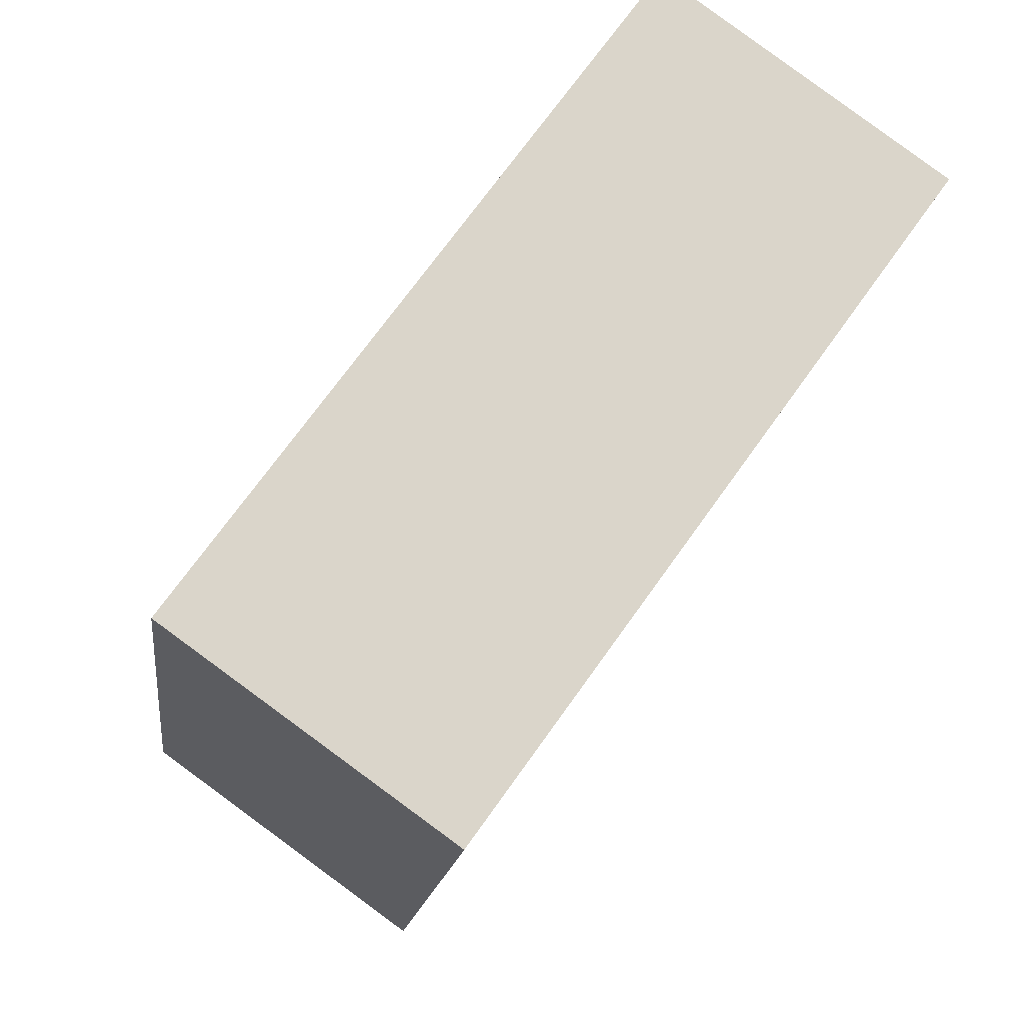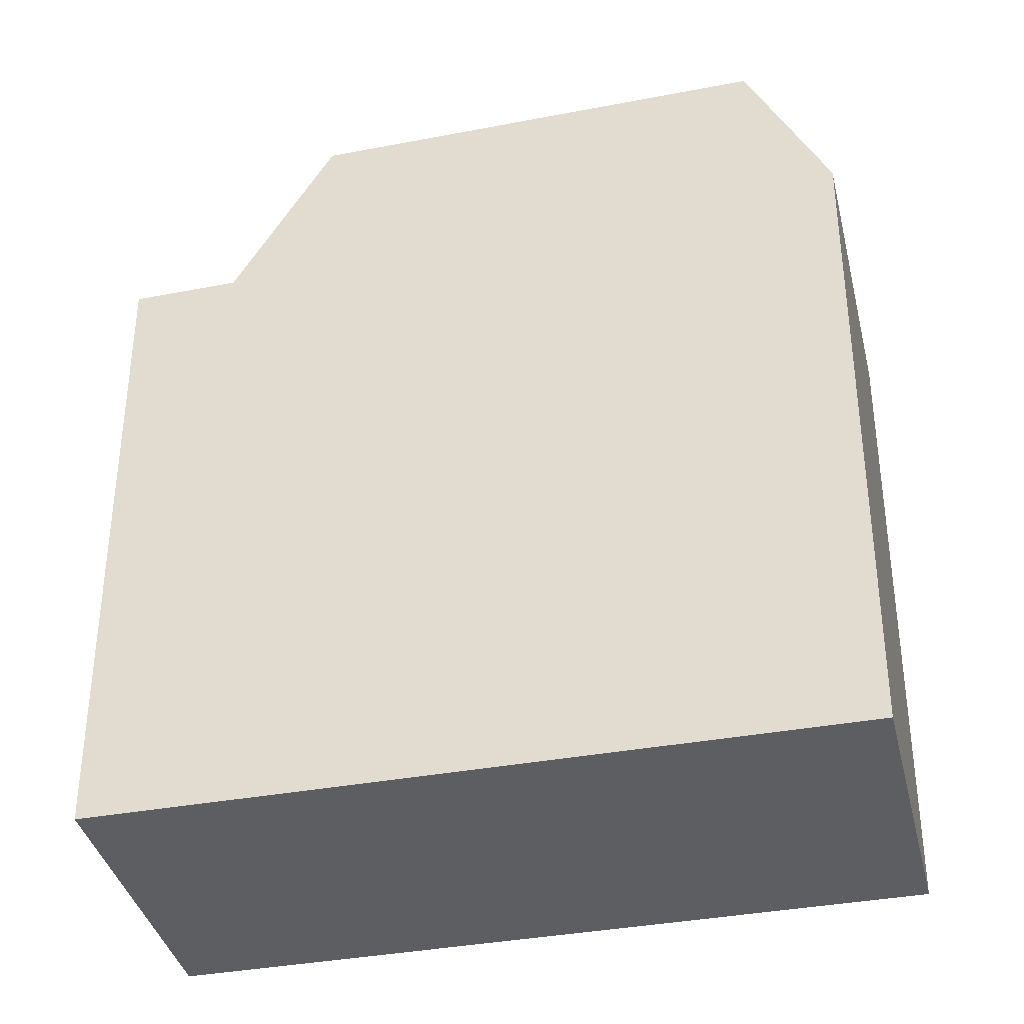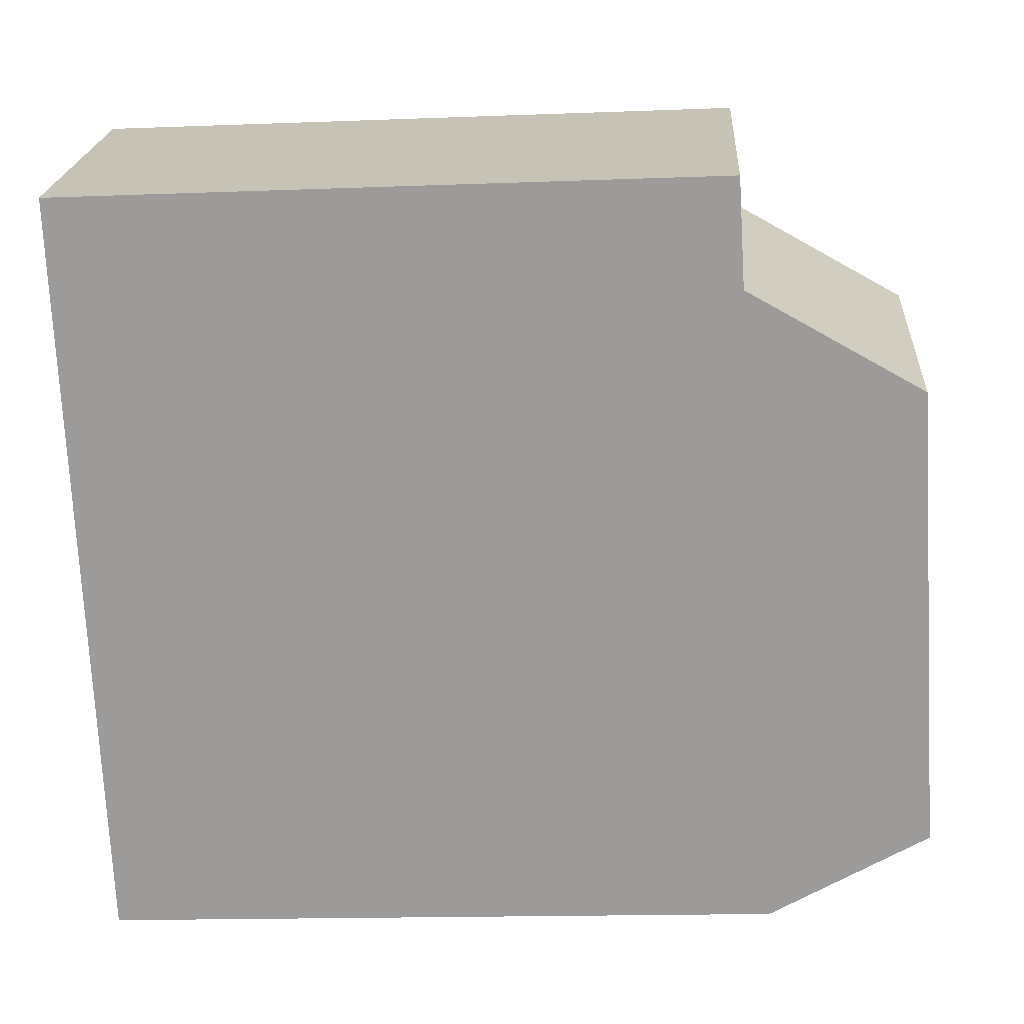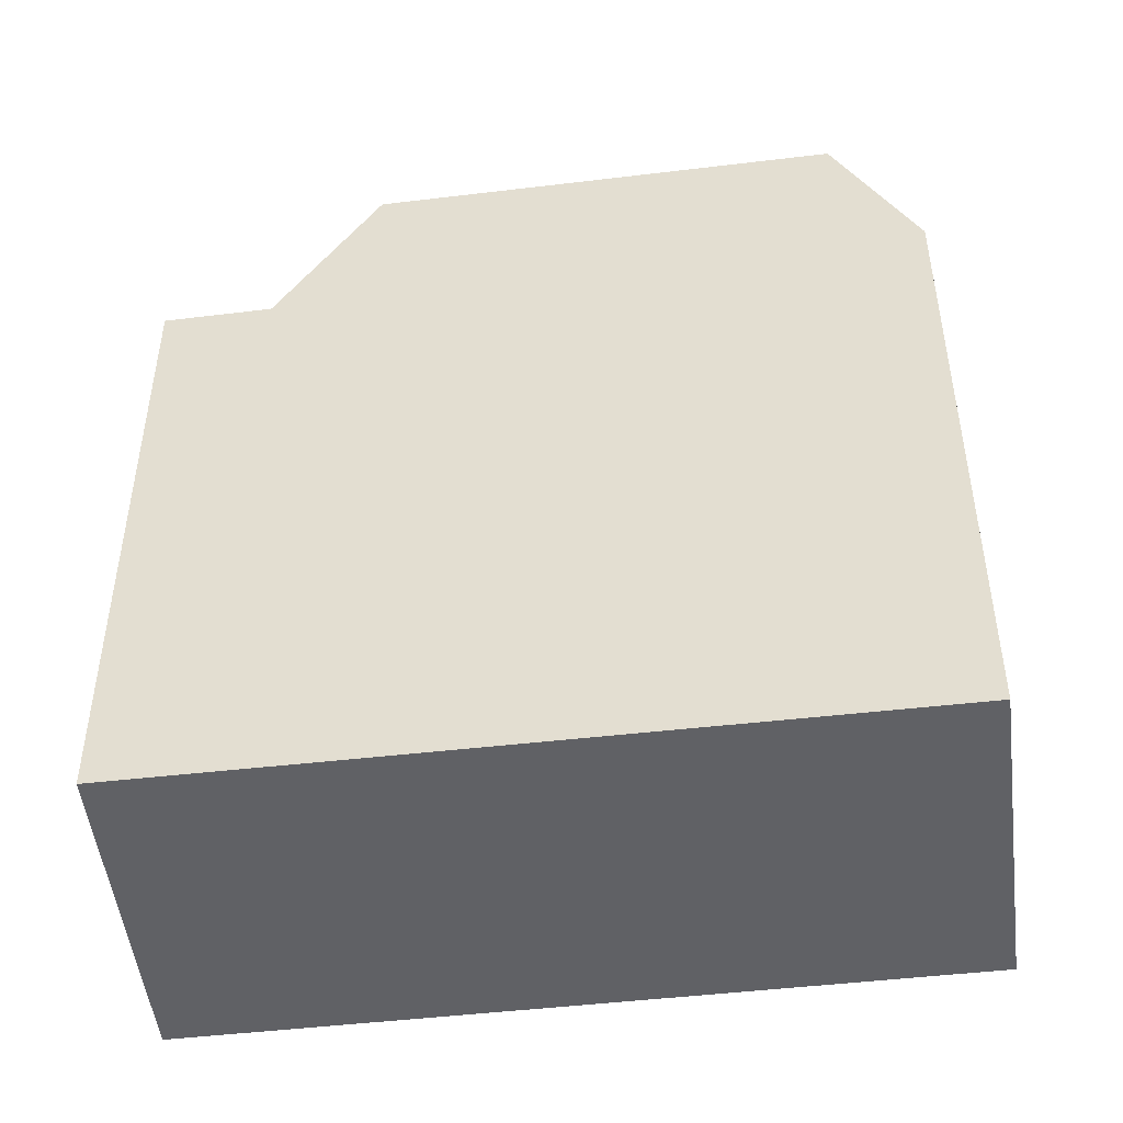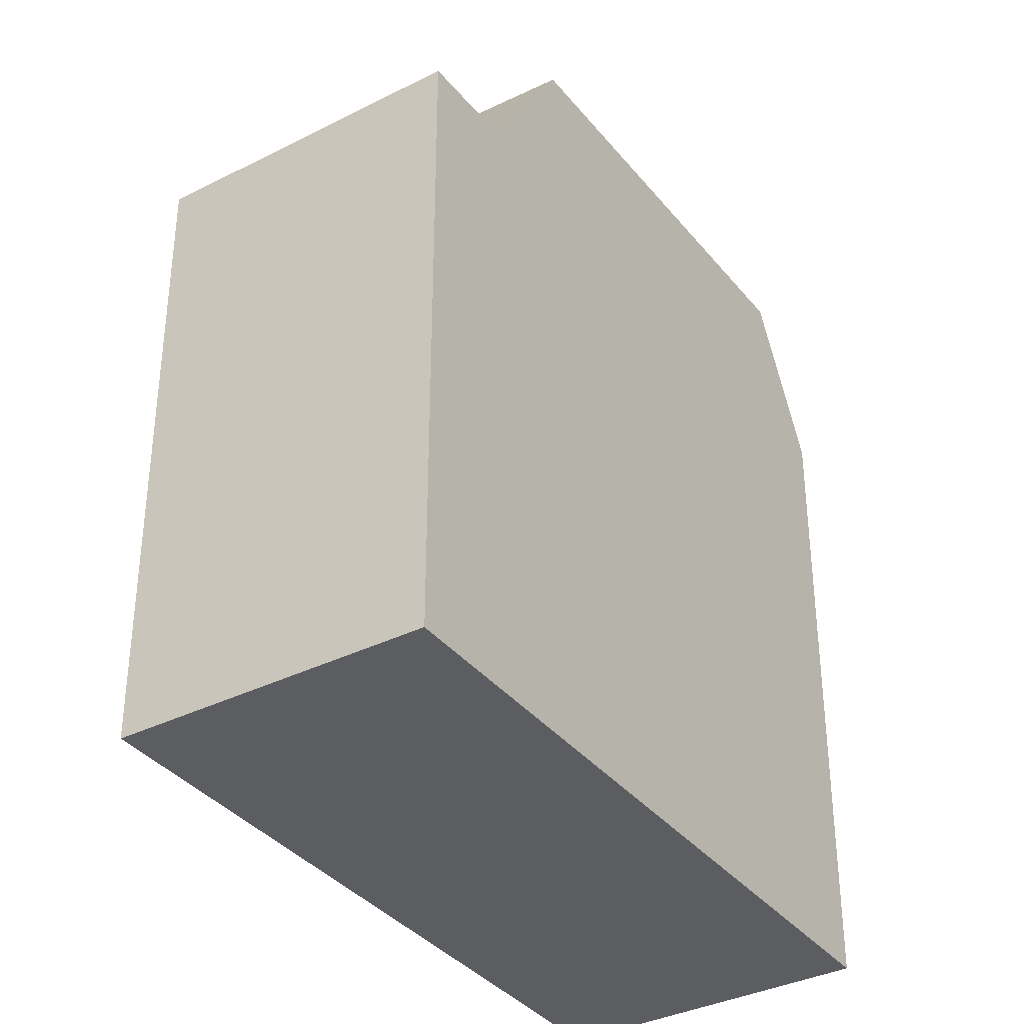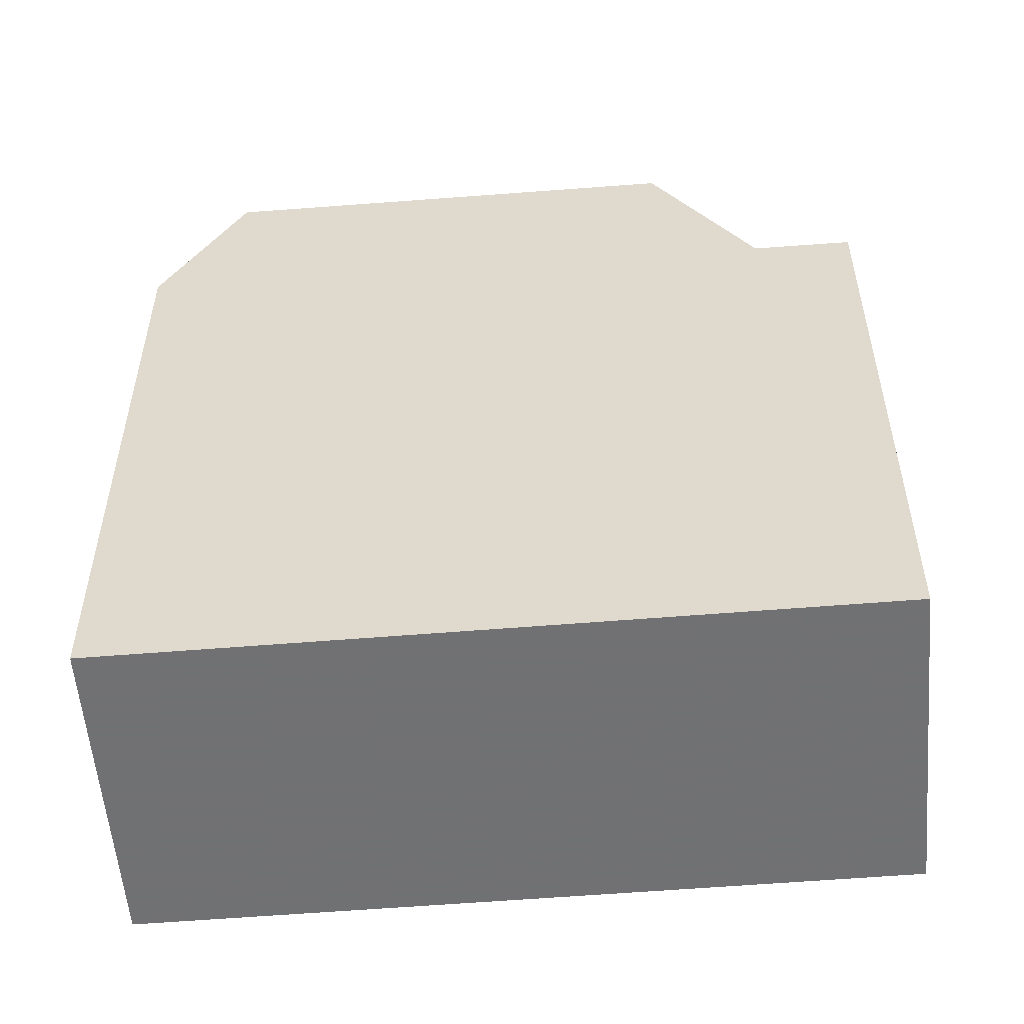
<metadata>
{"format":"obj","ext":"obj","renderer":"f3d","projection":"perspective","resolution":1024,"background":"white","views":[{"elev":-15.1,"azim":173.3,"up":"+Y"},{"elev":-37.5,"azim":-41.2,"up":"+Z"},{"elev":-15.9,"azim":-85.4,"up":"+Y"},{"elev":-49.6,"azim":-47.3,"up":"+Z"},{"elev":-36.2,"azim":-111.2,"up":"+Z"},{"elev":-55.3,"azim":130.5,"up":"+Z"}]}
</metadata>
<code>
v -549.2 -1393 10.42
v -545 -1390 10.35
v -537.9 -1400 10.63
v -542.2 -1403 10.69
v -543.1 -1393 13.12
v -547.2 -1396 13.15
v -538.7 -1399 13.22
v -542.9 -1402 13.25
v -542.9 -1402 13.25
v -547.2 -1396 13.15
v -547.2 -1396 13.15
v -543.1 -1393 13.12
v -542.9 -1402 13.25
v -538.7 -1399 13.22
v -549.2 -1393 10.42
v -549.2 -1393 10.42
v -545 -1390 10.35
v -549.2 -1393 10.42
v -544.1 -1391 10.37
v -548.2 -1394 10.44
v -548.2 -1394 10.44
v -544.1 -1391 10.37
v -548.2 -1394 10.44
v -547.2 -1396 13.15
v -542.9 -1402 13.25
v -542.2 -1403 10.69
v -548.2 -1394 10.44
v -543.6 -1392 11.79
v -547.8 -1395 11.65
v -547.8 -1395 11.65
v -543.4 -1392 12.36
v -547.6 -1395 12.22
v -547.6 -1395 12.22
v -543.1 -1393 13.12
v -543.4 -1392 12.36
v -543.1 -1393 13.12
v -538.7 -1399 13.22
v -545 -1390 10.35
v -545 -1390 10.35
v -544.1 -1391 10.37
v -543.6 -1392 11.79
v -544.1 -1391 10.37
v -538.7 -1399 13.22
v -538 -1400 10.63
v -538 -1400 10.79
v -538 -1400 10.79
v -542.2 -1403 10.85
v -542.2 -1403 10.85
v -549.2 -1393 10.42
v -549.2 -1393 10.42
v -549.2 -1393 0
v -549.2 -1393 0
v -545 -1390 10.35
v -545 -1390 10.35
v -545 -1390 1.776e-15
v -545 -1390 0
v -538 -1400 10.63
v -537.9 -1400 10.63
v -537.9 -1400 0
v -538 -1400 0
v -542.2 -1403 10.85
v -542.2 -1403 10.69
v -542.2 -1403 -1.776e-15
v -542.2 -1403 1.776e-15
v -538.7 -1399 13.22
v -543.1 -1393 13.12
v -543.1 -1393 0
v -538.7 -1399 0
v -547.2 -1396 13.15
v -542.9 -1402 13.25
v -542.9 -1402 0
v -547.2 -1396 0
v -547.6 -1395 12.22
v -547.2 -1396 13.15
v -547.2 -1396 0
v -547.6 -1395 0
v -538 -1400 10.79
v -538.7 -1399 13.22
v -538.7 -1399 0
v -538 -1400 1.776e-15
v -545 -1390 10.35
v -549.2 -1393 10.42
v -549.2 -1393 0
v -545 -1390 0
v -544.1 -1391 10.37
v -545 -1390 10.35
v -545 -1390 0
v -544.1 -1391 -1.776e-15
v -549.2 -1393 10.42
v -549.2 -1393 10.42
v -549.2 -1393 -1.776e-15
v -549.2 -1393 0
v -543.6 -1392 11.79
v -544.1 -1391 10.37
v -544.1 -1391 -1.776e-15
v -543.6 -1392 1.776e-15
v -549.2 -1393 10.42
v -548.2 -1394 10.44
v -548.2 -1394 1.776e-15
v -549.2 -1393 -1.776e-15
v -542.2 -1403 10.69
v -542.2 -1403 10.69
v -542.2 -1403 0
v -542.2 -1403 -1.776e-15
v -543.4 -1392 12.36
v -543.6 -1392 11.79
v -543.6 -1392 1.776e-15
v -543.4 -1392 -1.776e-15
v -548.2 -1394 10.44
v -547.8 -1395 11.65
v -547.8 -1395 0
v -548.2 -1394 1.776e-15
v -543.1 -1393 13.12
v -543.4 -1392 12.36
v -543.4 -1392 -1.776e-15
v -543.1 -1393 0
v -547.8 -1395 11.65
v -547.6 -1395 12.22
v -547.6 -1395 0
v -547.8 -1395 0
v -545 -1390 10.35
v -545 -1390 10.35
v -545 -1390 0
v -545 -1390 1.776e-15
v -542.2 -1403 10.69
v -538 -1400 10.63
v -538 -1400 0
v -542.2 -1403 0
v -537.9 -1400 10.63
v -538 -1400 10.79
v -538 -1400 1.776e-15
v -537.9 -1400 0
v -542.9 -1402 13.25
v -542.2 -1403 10.85
v -542.2 -1403 1.776e-15
v -542.9 -1402 0
v -549.2 -1393 0
v -545 -1390 0
v -537.9 -1400 0
v -542.2 -1403 0
f 48 26 4 47
f 36 5 7 37
f 9 8 6 10
f 39 16 15 38
f 18 1 15 16
f 42 19 28 41
f 40 21 16 39
f 23 18 16 21
f 45 44 26 48
f 30 20 27 29
f 41 28 31 35
f 33 30 29 32
f 35 31 12 34
f 32 24 11 33
f 34 24 32 35
f 37 9 10 36
f 38 2 17 39
f 41 29 27 42
f 39 17 22 40
f 46 3 44 45
f 35 32 29 41
f 45 43 14 46
f 47 13 25 48
f 48 25 43 45
f 50 51 52 49
f 54 55 56 53
f 58 59 60 57
f 62 63 64 61
f 66 67 68 65
f 70 71 72 69
f 74 75 76 73
f 78 79 80 77
f 82 83 84 81
f 86 87 88 85
f 90 91 92 89
f 94 95 96 93
f 98 99 100 97
f 102 103 104 101
f 106 107 108 105
f 110 111 112 109
f 114 115 116 113
f 118 119 120 117
f 122 123 124 121
f 126 127 128 125
f 130 131 132 129
f 134 135 136 133
f 138 139 140 137

</code>
